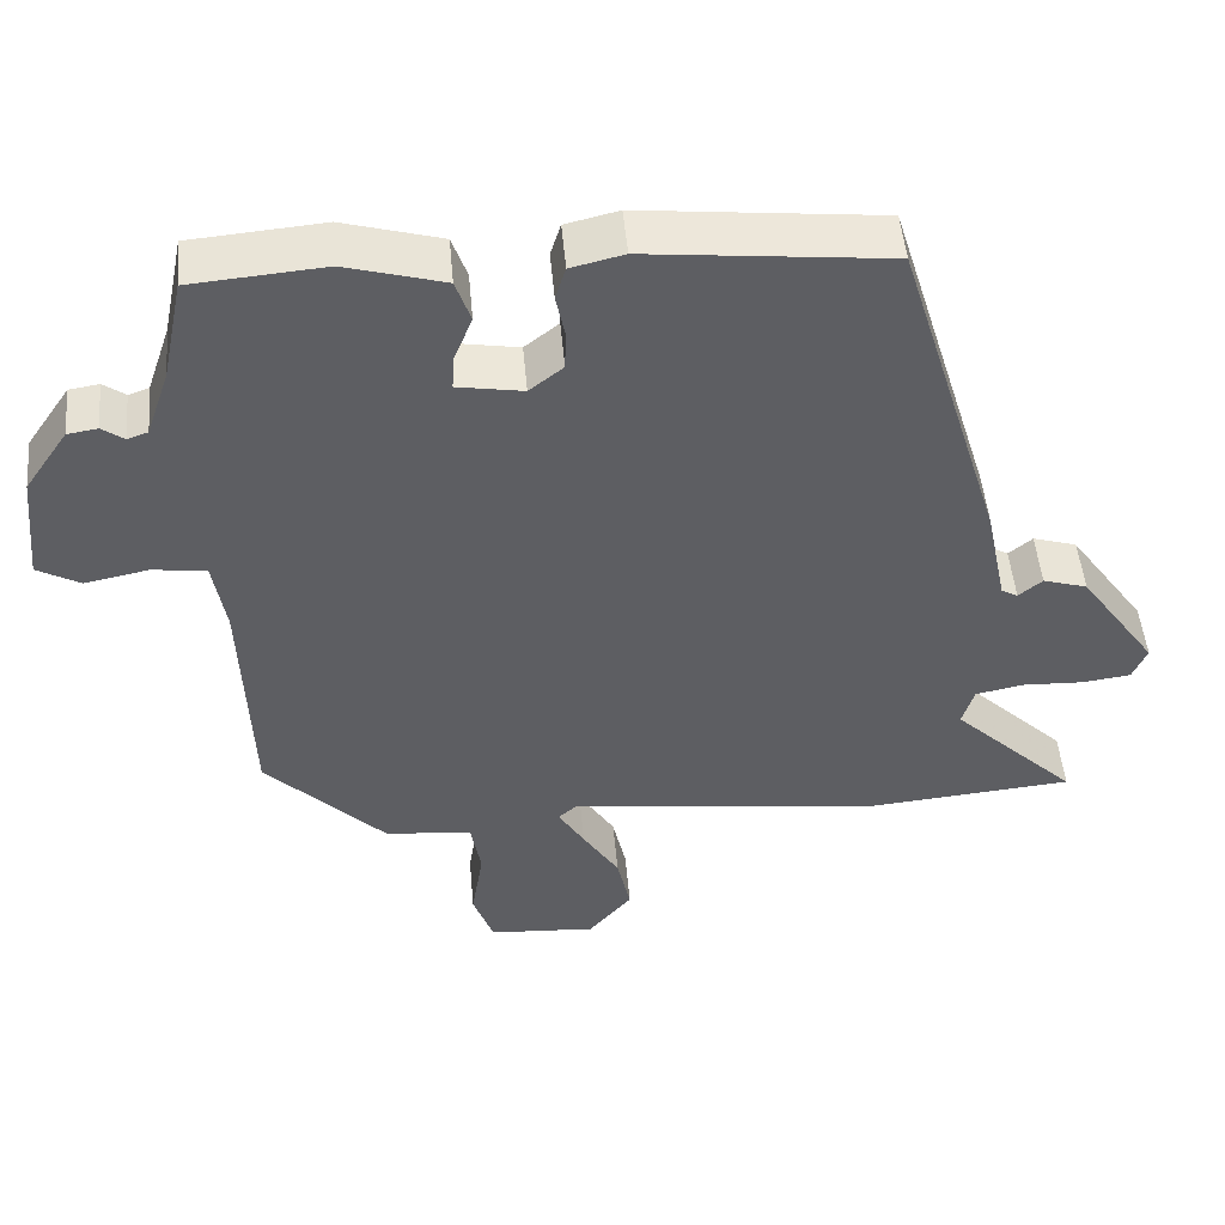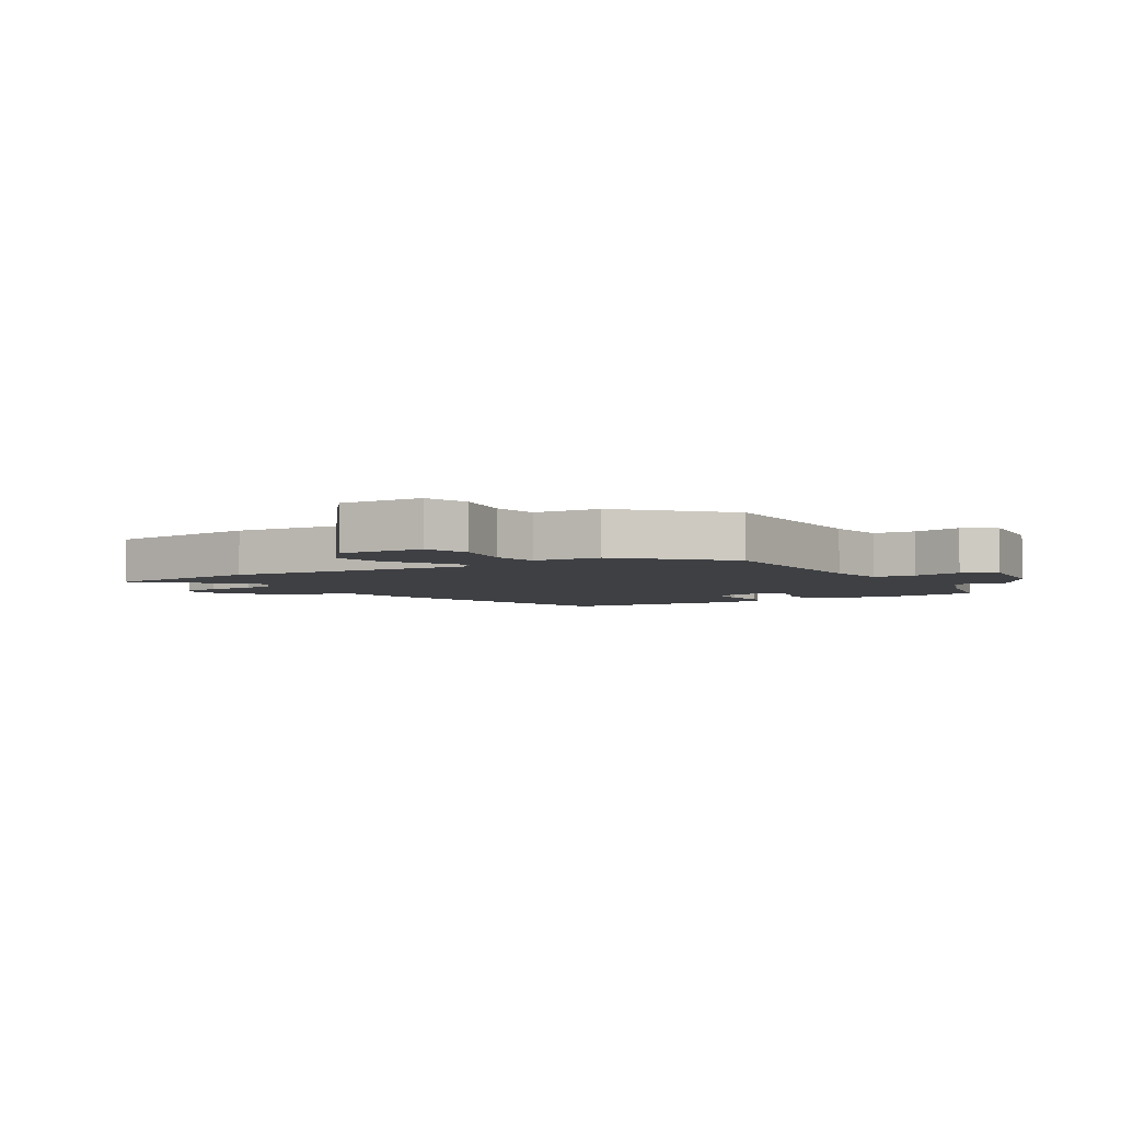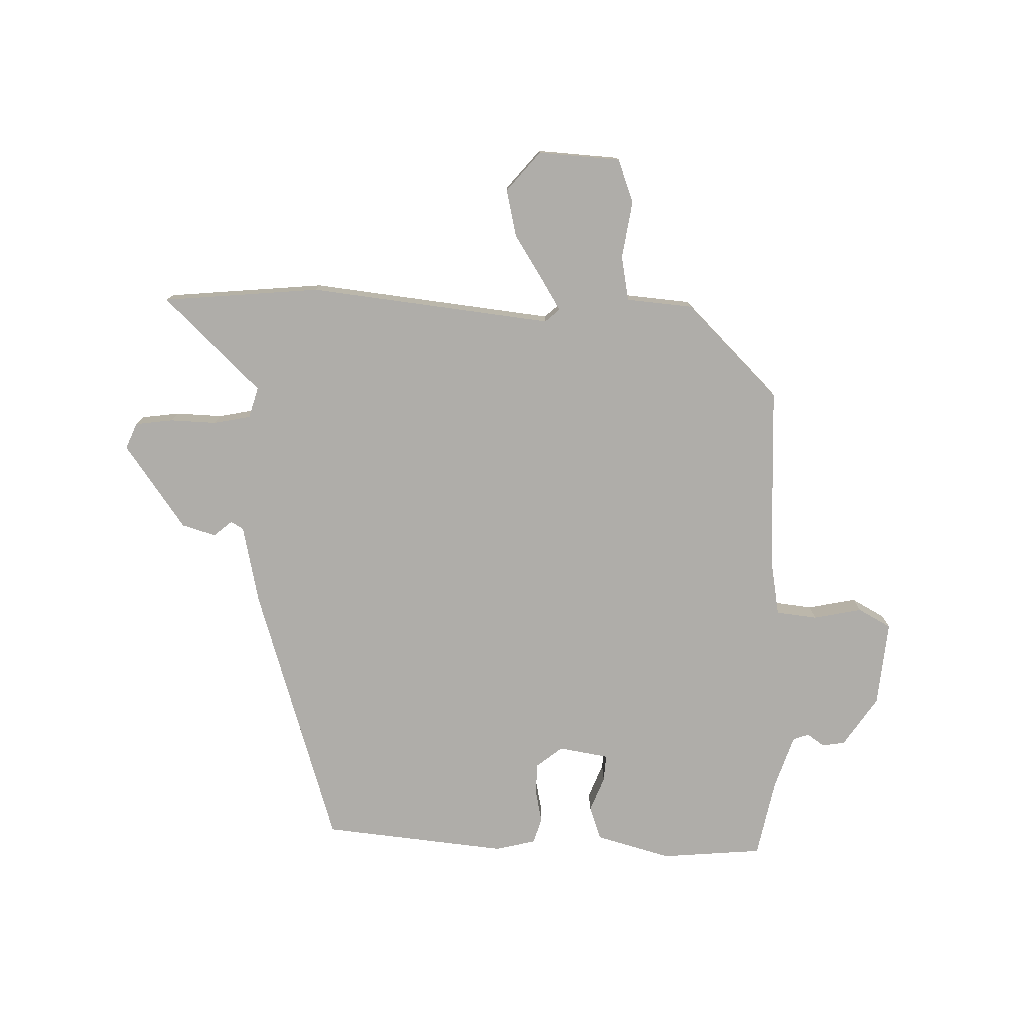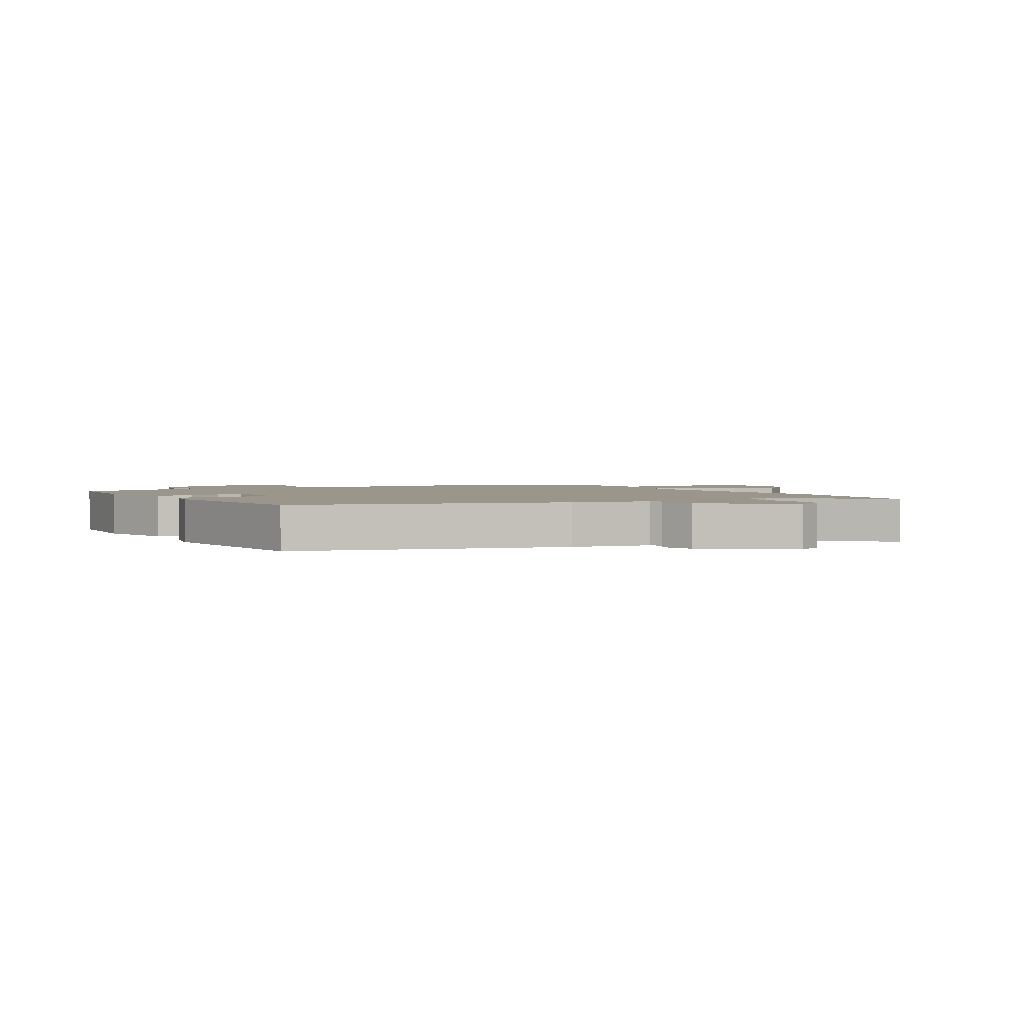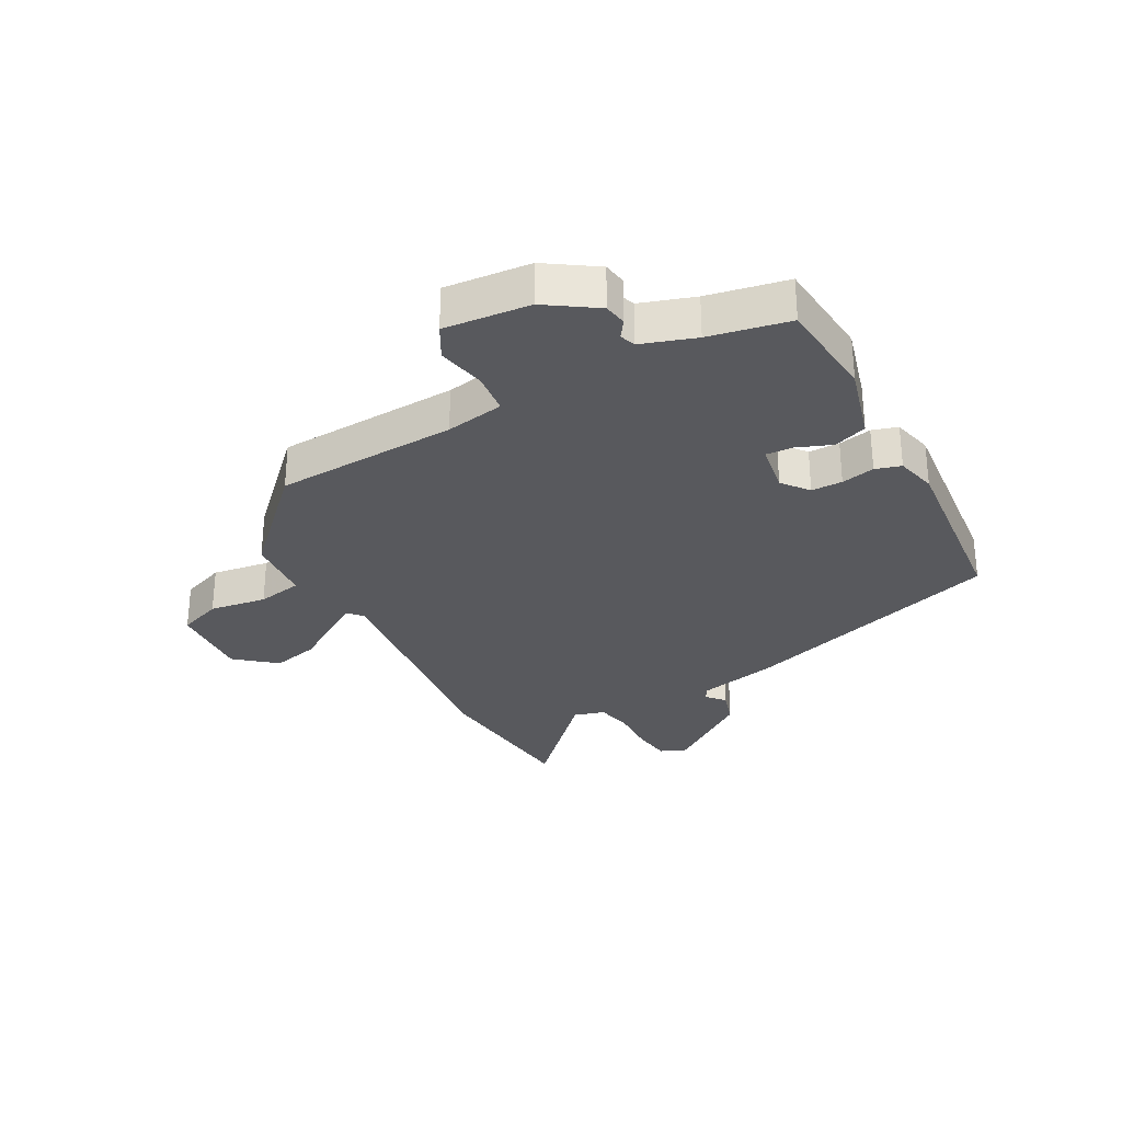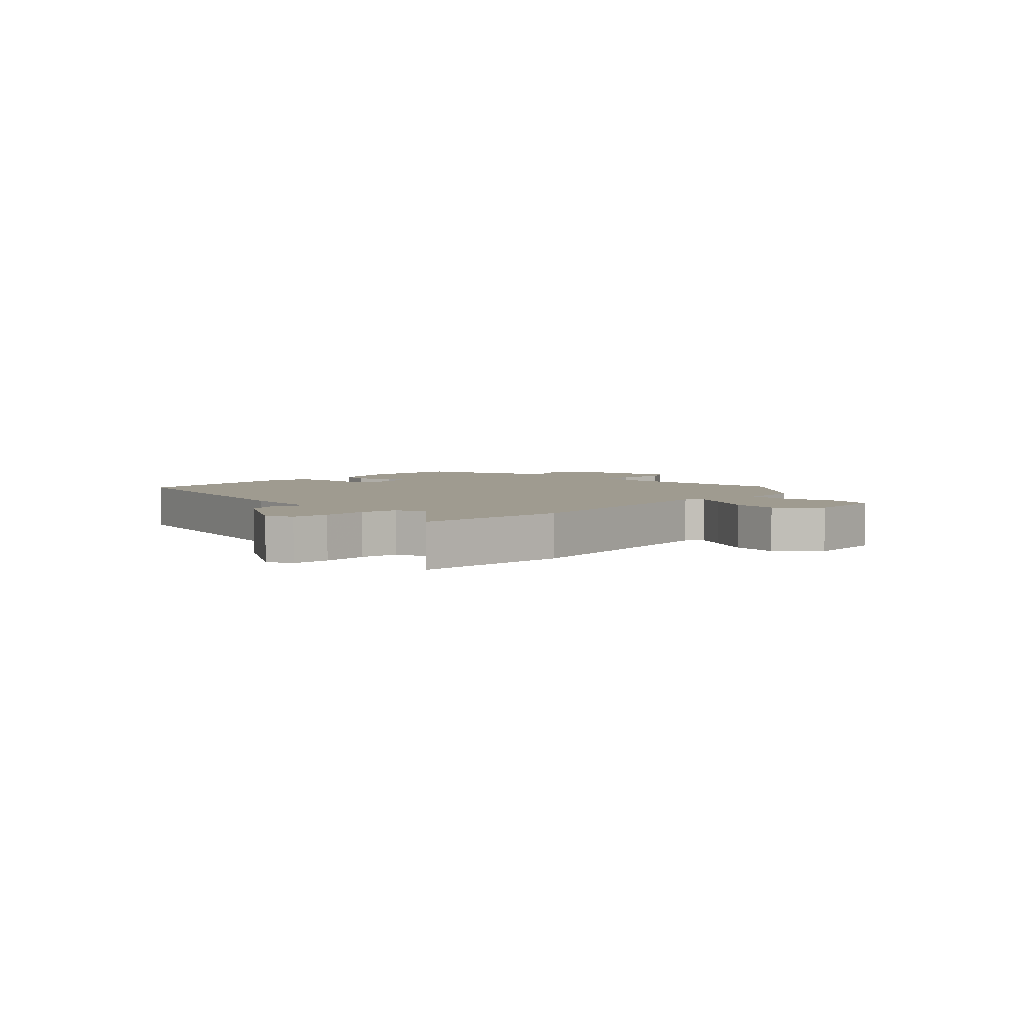
<metadata>
{"format":"obj","ext":"obj","renderer":"f3d","projection":"perspective","resolution":1024,"background":"white","views":[{"elev":49.6,"azim":-5.1,"up":"+Z"},{"elev":-4.6,"azim":-148.3,"up":"+Y"},{"elev":-77.4,"azim":178.8,"up":"+Y"},{"elev":2.4,"azim":59.0,"up":"+Y"},{"elev":-30.1,"azim":-61.0,"up":"+Y"},{"elev":4.0,"azim":131.6,"up":"+Y"}]}
</metadata>
<code>
v 0.319 0.07 0.484
v 0.453 0.07 0.047
v 0.48 0.07 -0.083
v 0.501 0.07 -0.095
v 0.531 0.07 -0.07
v 0.587 0.07 -0.087
v 0.685 0.07 -0.226
v 0.667 0.07 -0.269
v 0.605 0.07 -0.277
v 0.528 0.07 -0.274
v 0.467 0.07 -0.286
v 0.452 0.07 -0.337
v 0.61 0.07 -0.49
v 0.35 0.07 -0.513
v -0.051 0.07 -0.466
v -0.075 0.07 -0.487
v -0.042 0.07 -0.541
v 0.004 0.07 -0.614
v 0.021 0.07 -0.691
v -0.034 0.07 -0.756
v -0.17 0.07 -0.747
v -0.196 0.07 -0.675
v -0.181 0.07 -0.581
v -0.194 0.07 -0.507
v -0.304 0.07 -0.497
v -0.456 0.07 -0.344
v -0.467 0.07 -0.044
v -0.483 0.07 0.052
v -0.551 0.07 0.06
v -0.631 0.07 0.044
v -0.685 0.07 0.074
v -0.671 0.07 0.215
v -0.616 0.07 0.296
v -0.578 0.07 0.302
v -0.55 0.07 0.282
v -0.524 0.07 0.291
v -0.494 0.07 0.379
v -0.467 0.07 0.51
v -0.299 0.07 0.524
v -0.175 0.07 0.489
v -0.156 0.07 0.434
v -0.179 0.07 0.376
v -0.182 0.07 0.332
v -0.099 0.07 0.318
v -0.056 0.07 0.352
v -0.055 0.07 0.403
v -0.066 0.07 0.458
v -0.053 0.07 0.5
v 0.014 0.07 0.516
v 0.319 0 0.484
v 0.453 0 0.047
v 0.48 0 -0.083
v 0.501 0 -0.095
v 0.531 0 -0.07
v 0.587 0 -0.087
v 0.685 0 -0.226
v 0.667 0 -0.269
v 0.605 0 -0.277
v 0.528 0 -0.274
v 0.467 0 -0.286
v 0.452 0 -0.337
v 0.61 0 -0.49
v 0.35 0 -0.513
v -0.051 0 -0.466
v -0.075 0 -0.487
v -0.042 0 -0.541
v 0.004 0 -0.614
v 0.021 0 -0.691
v -0.034 0 -0.756
v -0.17 0 -0.747
v -0.196 0 -0.675
v -0.181 0 -0.581
v -0.194 0 -0.507
v -0.304 0 -0.497
v -0.456 0 -0.344
v -0.467 0 -0.044
v -0.483 0 0.052
v -0.551 0 0.06
v -0.631 0 0.044
v -0.685 0 0.074
v -0.671 0 0.215
v -0.616 0 0.296
v -0.578 0 0.302
v -0.55 0 0.282
v -0.524 0 0.291
v -0.494 0 0.379
v -0.467 0 0.51
v -0.299 0 0.524
v -0.175 0 0.489
v -0.156 0 0.434
v -0.179 0 0.376
v -0.182 0 0.332
v -0.099 0 0.318
v -0.056 0 0.352
v -0.055 0 0.403
v -0.066 0 0.458
v -0.053 0 0.5
v 0.014 0 0.516
f 1 2 3
f 49 1 3
f 48 49 3
f 47 48 3
f 46 47 3
f 45 46 3
f 44 45 3
f 43 44 3
f 40 41 42
f 39 40 42
f 38 39 42
f 37 38 42
f 36 37 42 43
f 35 36 43 3
f 33 34 35
f 32 33 35
f 31 32 35
f 30 31 35
f 29 30 35
f 28 29 35
f 24 25 26 27
f 24 27 28
f 21 22 23
f 20 21 23
f 19 20 23
f 18 19 23
f 17 18 23
f 16 17 23 24
f 24 28 35
f 16 24 35
f 15 16 35
f 14 15 35
f 13 14 35
f 12 13 35
f 8 9 10
f 7 8 10
f 6 7 10
f 5 6 10
f 4 5 10
f 4 10 11
f 11 12 35
f 4 11 35
f 3 4 35
f 52 51 50
f 52 50 98
f 52 98 97
f 52 97 96
f 52 96 95
f 52 95 94
f 52 94 93
f 52 93 92
f 91 90 89
f 91 89 88
f 91 88 87
f 91 87 86
f 92 91 86 85
f 52 92 85 84
f 84 83 82
f 84 82 81
f 84 81 80
f 84 80 79
f 84 79 78
f 84 78 77
f 76 75 74 73
f 77 76 73
f 72 71 70
f 72 70 69
f 72 69 68
f 72 68 67
f 72 67 66
f 73 72 66 65
f 84 77 73
f 84 73 65
f 84 65 64
f 84 64 63
f 84 63 62
f 84 62 61
f 59 58 57
f 59 57 56
f 59 56 55
f 59 55 54
f 59 54 53
f 60 59 53
f 84 61 60
f 84 60 53
f 84 53 52
f 1 50 51 2
f 2 51 52 3
f 3 52 53 4
f 4 53 54 5
f 5 54 55 6
f 6 55 56 7
f 7 56 57 8
f 8 57 58 9
f 9 58 59 10
f 10 59 60 11
f 11 60 61 12
f 12 61 62 13
f 13 62 63 14
f 14 63 64 15
f 15 64 65 16
f 16 65 66 17
f 17 66 67 18
f 18 67 68 19
f 19 68 69 20
f 20 69 70 21
f 21 70 71 22
f 22 71 72 23
f 23 72 73 24
f 24 73 74 25
f 25 74 75 26
f 26 75 76 27
f 27 76 77 28
f 28 77 78 29
f 29 78 79 30
f 30 79 80 31
f 31 80 81 32
f 32 81 82 33
f 33 82 83 34
f 34 83 84 35
f 35 84 85 36
f 36 85 86 37
f 37 86 87 38
f 38 87 88 39
f 39 88 89 40
f 40 89 90 41
f 41 90 91 42
f 42 91 92 43
f 43 92 93 44
f 44 93 94 45
f 45 94 95 46
f 46 95 96 47
f 47 96 97 48
f 48 97 98 49
f 49 98 50 1

</code>
